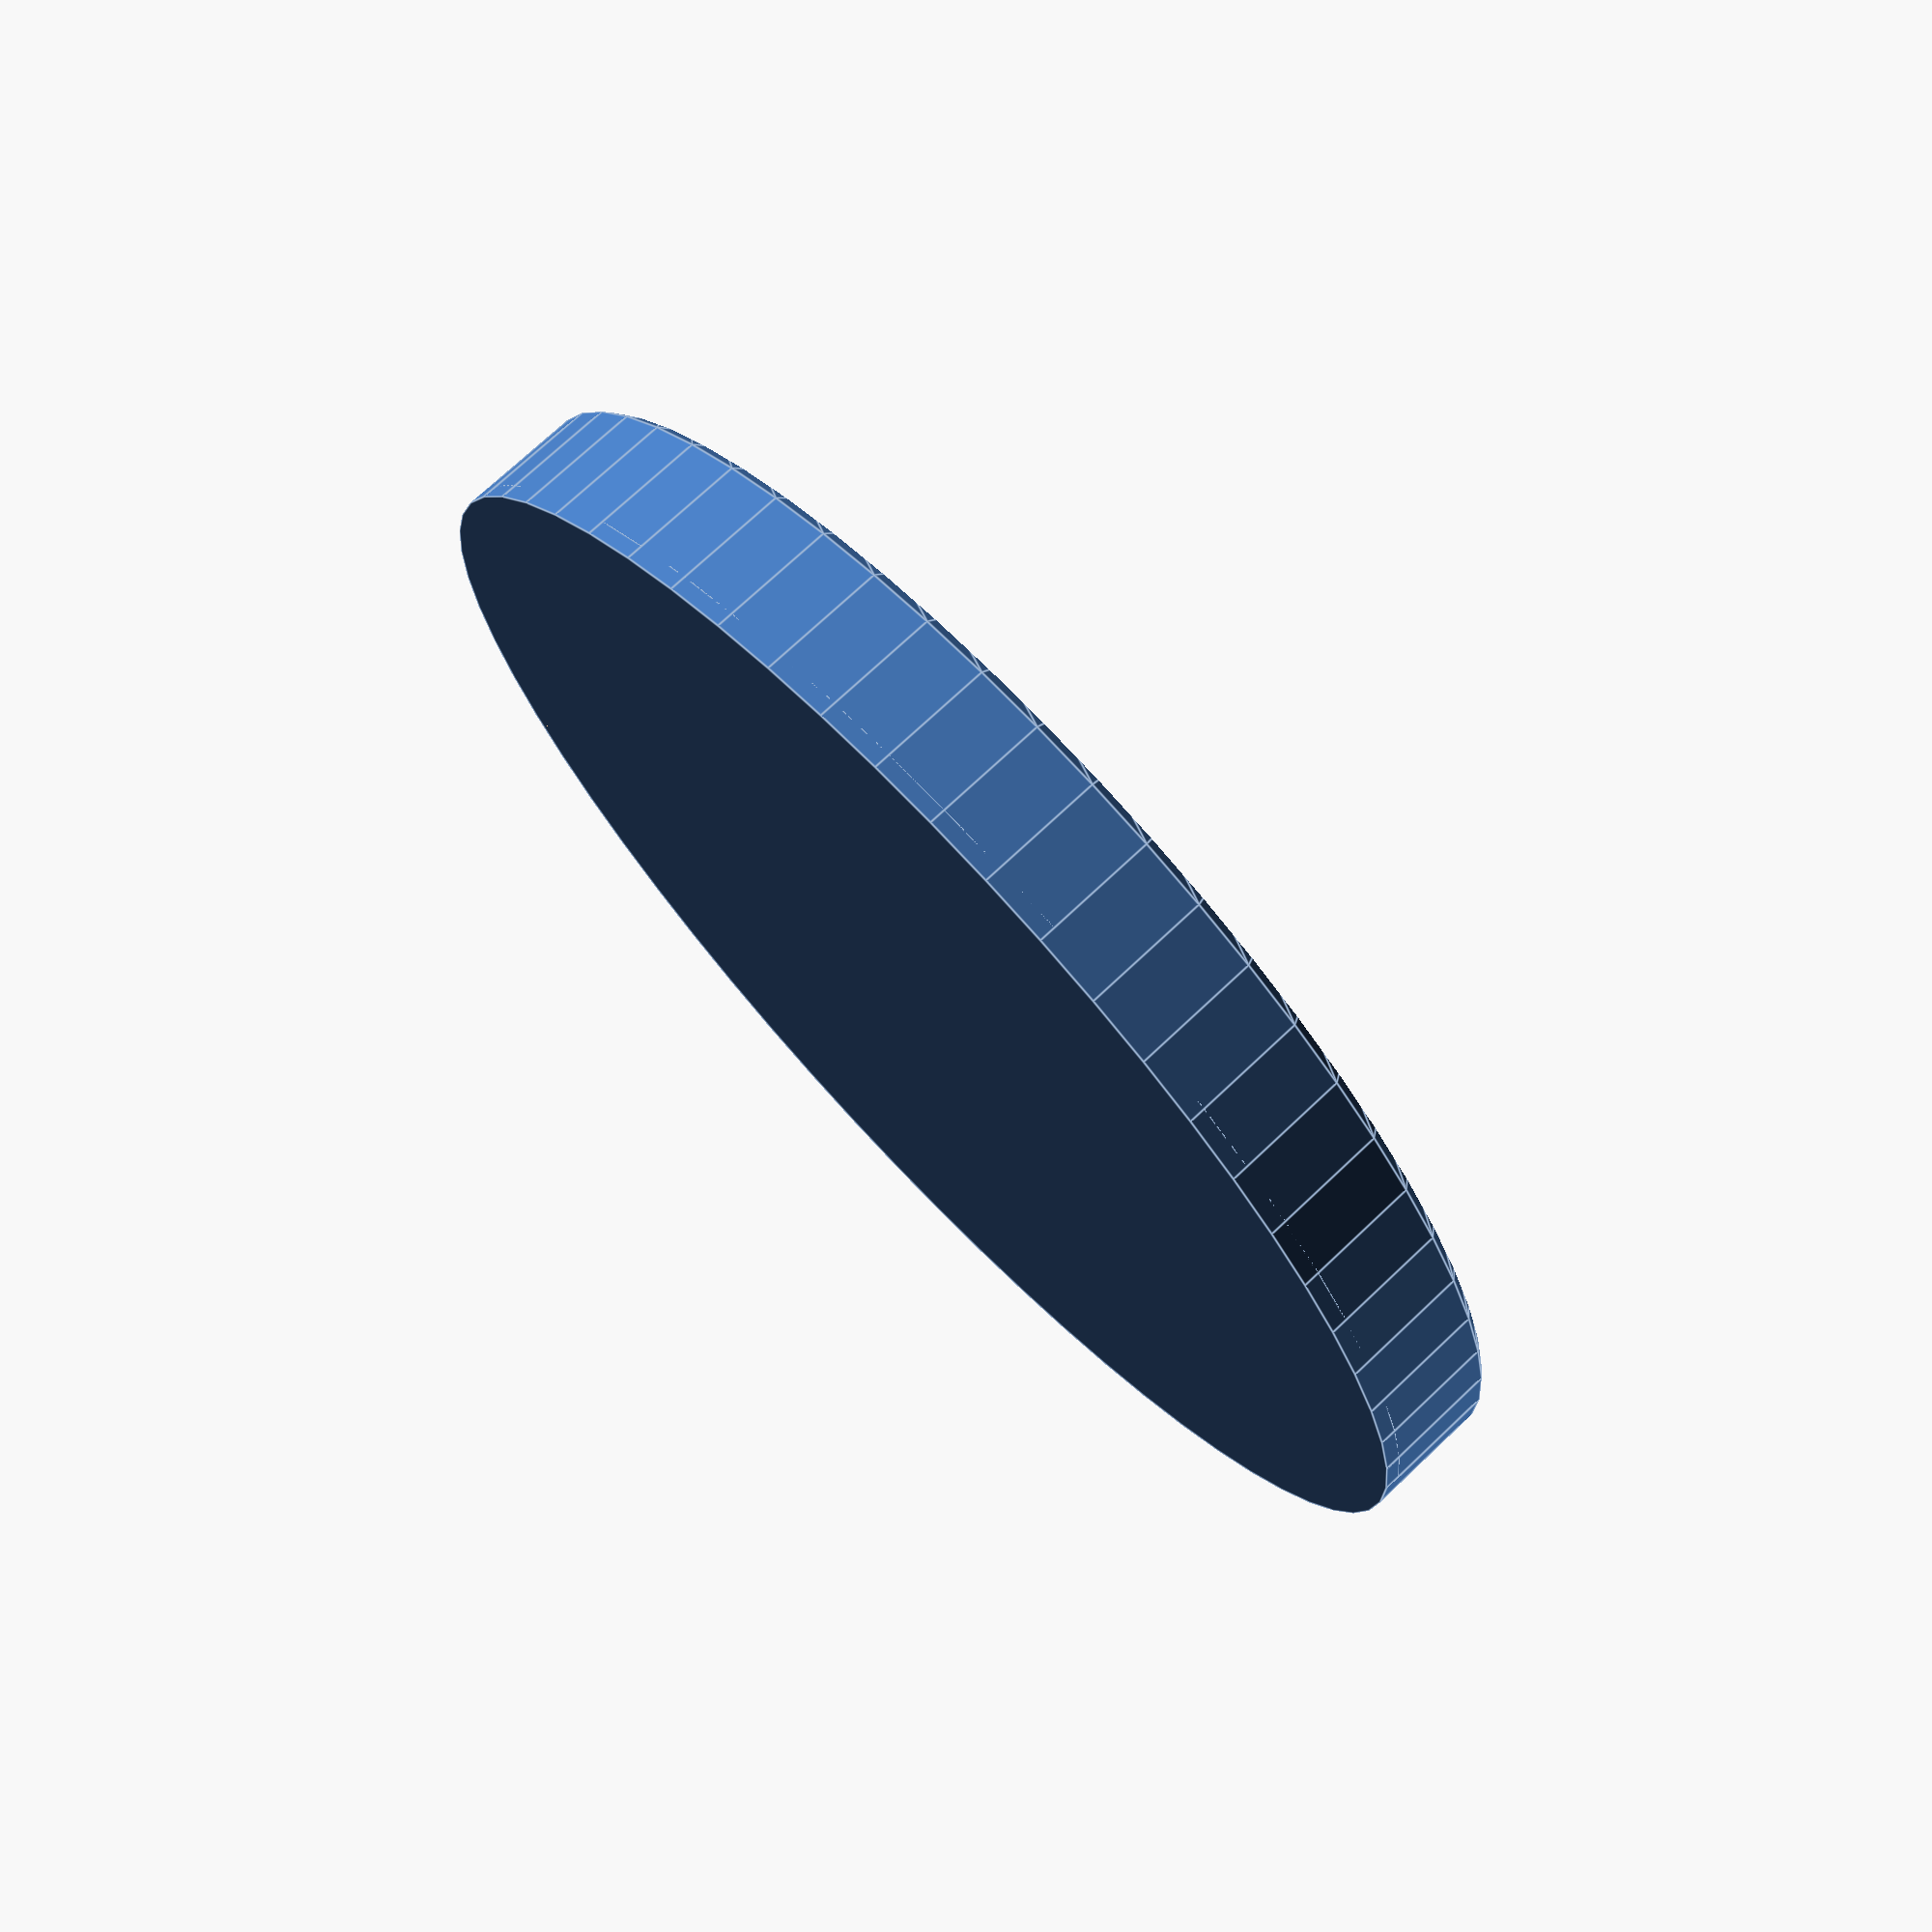
<openscad>
// =============================================
// 3D: Circular Plate Cap Ø123.6 (shell 1 mm, height 5 mm)
// Version: 1.0
// Author: ChatGPT (OpenSCAD)
// =============================================

// ----------------------------
// Настройка точности
// ----------------------------
description = "Circular Plate Cap Ø76.1 (shell 1 mm, height 10 mm)";
$fn = 0;        // фиксированную сегментацию отключаем
$fa = 6;        // 5–8° обычно достаточно
$fs = 0.35;     // ≈ диаметр сопла (0.3–0.5 для сопла 0.4)
pin_fs = 0.25;  // чуть тоньше для штырей и отверстий

// ----------------------------
// Тестовые фрагменты (стандартный блок)
// ----------------------------
test_fragment = false; // true — печатать только укороченные фрагменты (base)
frag_size     = 20;    // размер квадрата вырезки, мм
frag_index    = 0;     // 0=НЛ, 1=ВЛ, 2=НП, 3=ВП (относительно основания)
frag_gap_x    = 10;    // зазор между фрагментами по X, мм
frag_h_extra  = 20;    // запас по высоте клипа, мм

// ----------------------------
// Фаски/скругления по краям
// ----------------------------
tiny = 0.1;                  // небольшой зазор для булевых операций
edge_chamfer_z = 0.8;        // высота фаски по Z (мм) для верхнего края
edge_chamfer_x = 0;          // совместимость с шаблонами
edge_chamfer_y = 0;          // совместимость с шаблонами
screen_frame_gap = 0.2;      // совместимость

// Скругления
radius_r = 1.5;              // целевой радиус округлений (1–2 мм по ТЗ)

// ----------------------------
// Параметры модели (все размеры в мм)
// ----------------------------
cap_inner_d     = 76.1; // 78.2 для кофейной кружки // внутренний диаметр колпака (посадка)
wall_th         = 1.0;     // толщина стенки (радиальная)
top_th          = 1.0;     // толщина крышки сверху
cap_height      = 10.0;     // общая наружная высота колпака
fit_extra_inner = 0.2;    // технологический запас внутрь (увеличение внутреннего Ø)

// Вычисляемые размеры
cap_inner_d_eff = cap_inner_d + 2*fit_extra_inner; // реальный внутренний Ø для печати
cap_outer_d     = cap_inner_d_eff + 2*wall_th;     // наружный Ø
skirt_h         = max(cap_height - top_th, tiny);  // высота юбки (без верхней крышки)

// ----------------------------
// Комментарии по устройству модели
// ----------------------------
// Фрагменты:
// - base: полный колпак — круглая крышка толщиной top_th + цилиндрическая юбка высотой skirt_h
// - Внутренний паз формируется разницей цилиндров (контроль посадки через fit_extra_inner)
// - Наружный диск БЕЗ скругления кромок (по просьбе)

// ----------------------------
// Вспомогательные функции/модули
// ----------------------------
module round_chamfer_ring(d_outer, d_inner, h, chamfer){
    h_ch = min(chamfer, h/2);
    difference(){
        cylinder(h=h - h_ch, d=d_outer);
        translate([0,0,0]) cylinder(h=h - h_ch + tiny, d=d_inner);
    }
    difference(){
        translate([0,0,h - h_ch]) cylinder(h=h_ch, d1=d_outer, d2=max(d_outer - 2*h_ch, tiny));
        translate([0,0,h - h_ch]) cylinder(h=h_ch + tiny, d1=d_inner, d2=max(d_inner + 2*h_ch, tiny));
    }
}

module cap_body(){
    union(){
        // Плоский диск без скругления
        cylinder(h=top_th, d=cap_outer_d);
        // Юбка с мягким переходом сверху
        translate([0,0,0])
            round_chamfer_ring(d_outer=cap_outer_d, d_inner=cap_inner_d_eff, h=skirt_h, chamfer=radius_r);
    }
}

// ----------------------------
// Основная деталь
// ----------------------------
module base(){
    cap_body();
}

// ---------------
// Клиппер фрагментов
// ---------------
module clip_for_fragments(){
    if(test_fragment){
        translate([0,0,0])
            intersection(){
                children();
                translate([-frag_size/2, -frag_size/2, -frag_h_extra])
                    cube([frag_size, frag_size, cap_height + 2*frag_h_extra], center=false);
            }
        translate([cap_outer_d/2 + frag_gap_x + frag_size/2, 0, 0])
            intersection(){
                children();
                translate([-frag_size/2, -frag_size/2, cap_height/2])
                    cube([frag_size, frag_size, cap_height], center=false);
            }
    }else{
        children();
    }
}

// ----------------------------
// ВЫВОД МОДЕЛИ
// ----------------------------
clip_for_fragments() base();

</openscad>
<views>
elev=107.4 azim=98.9 roll=313.5 proj=p view=edges
</views>
